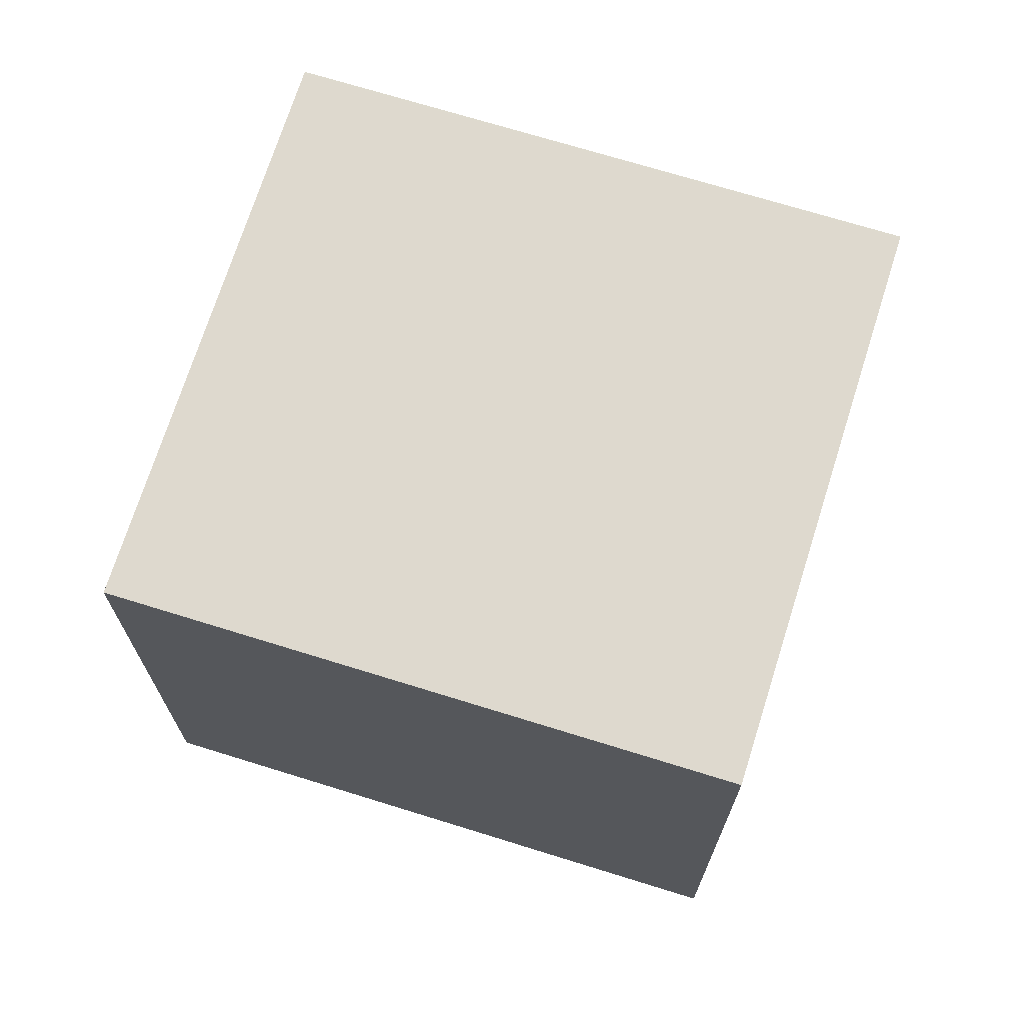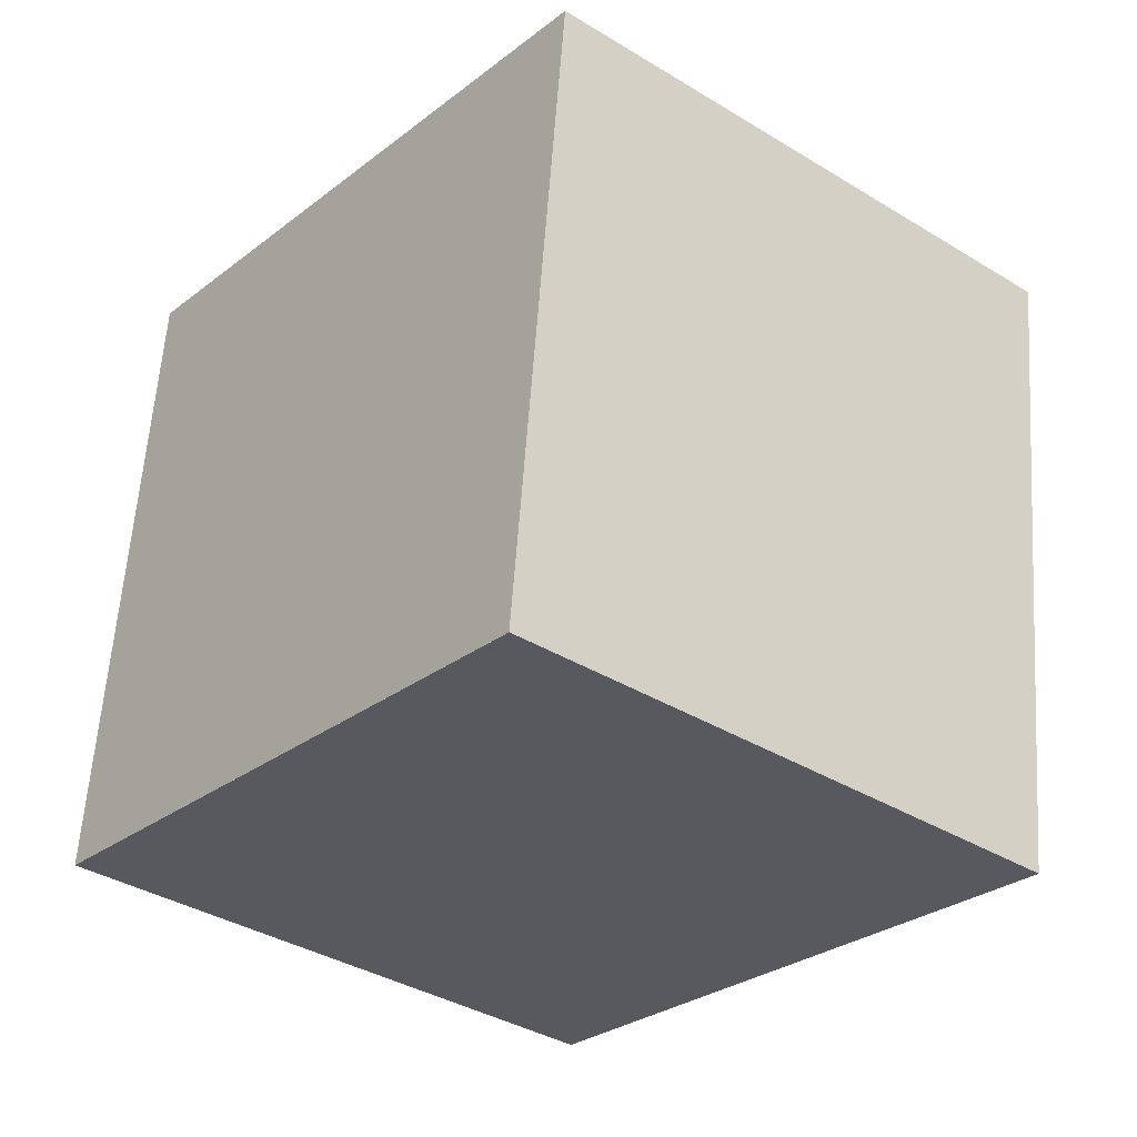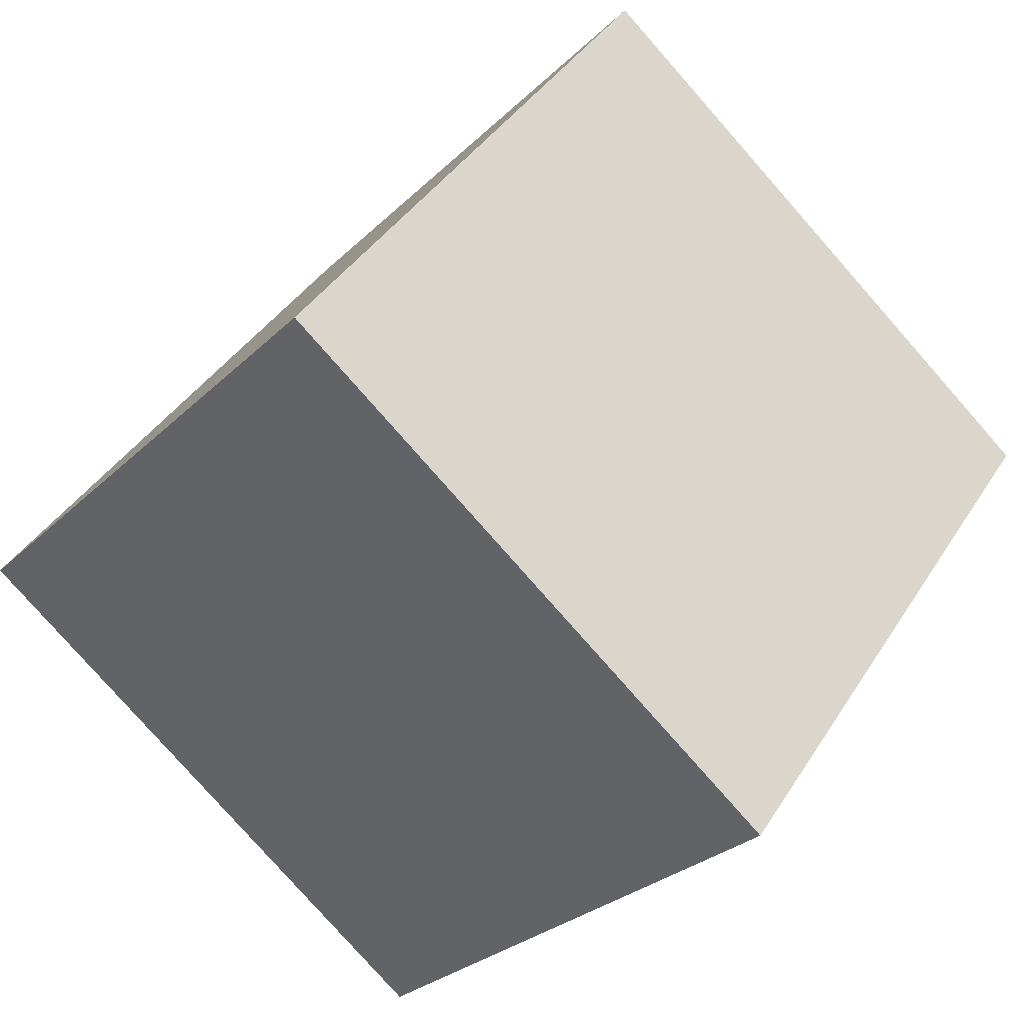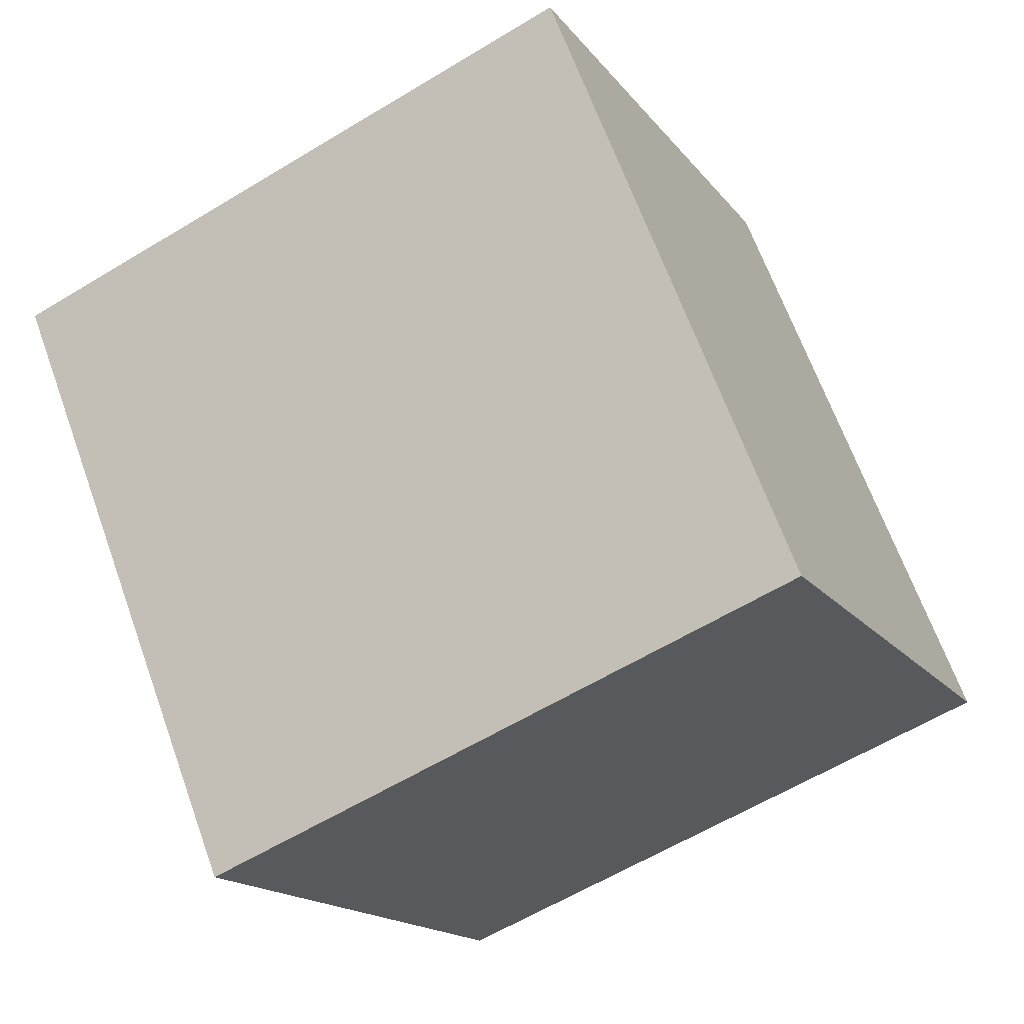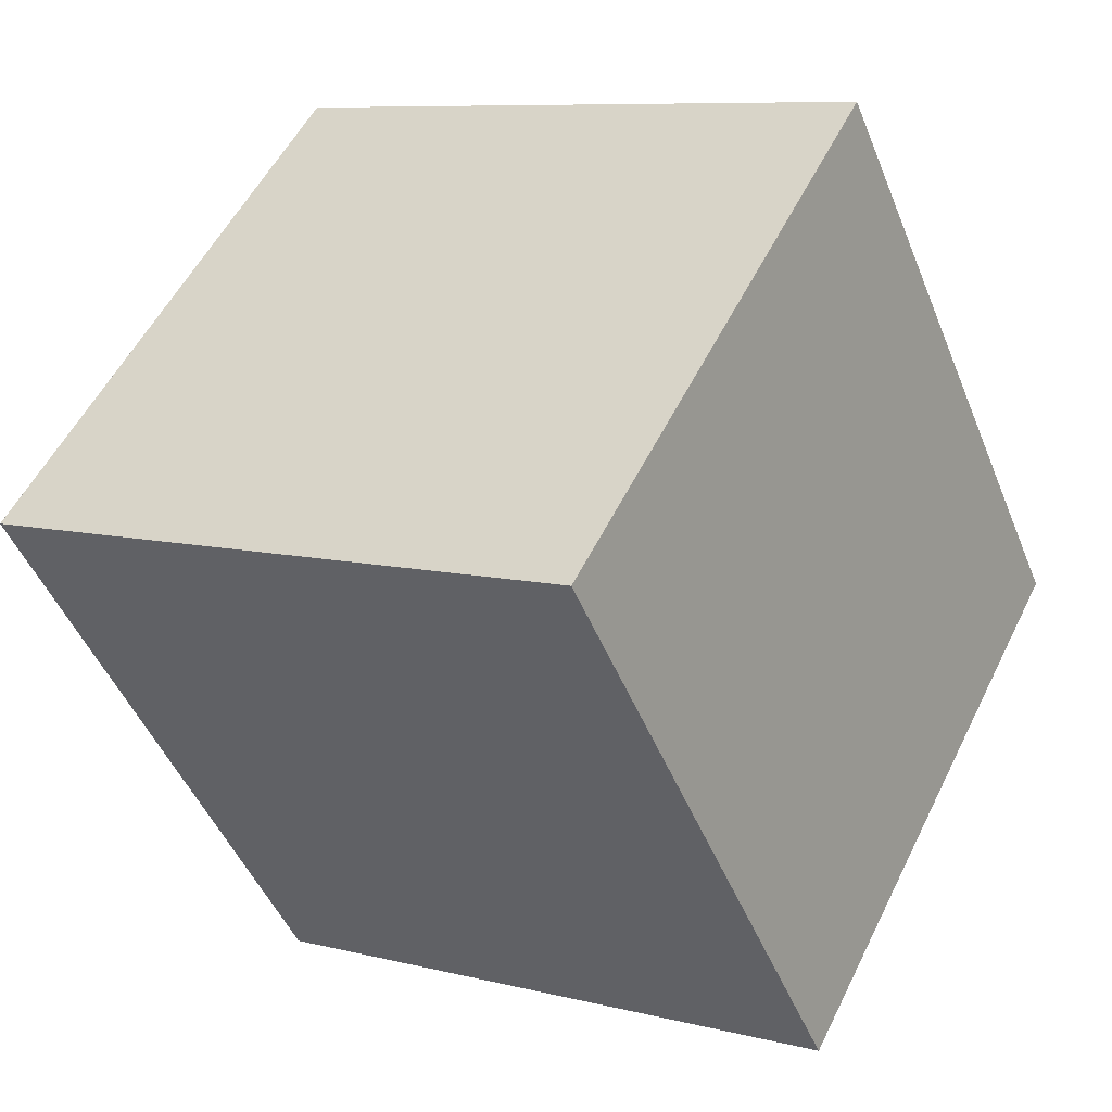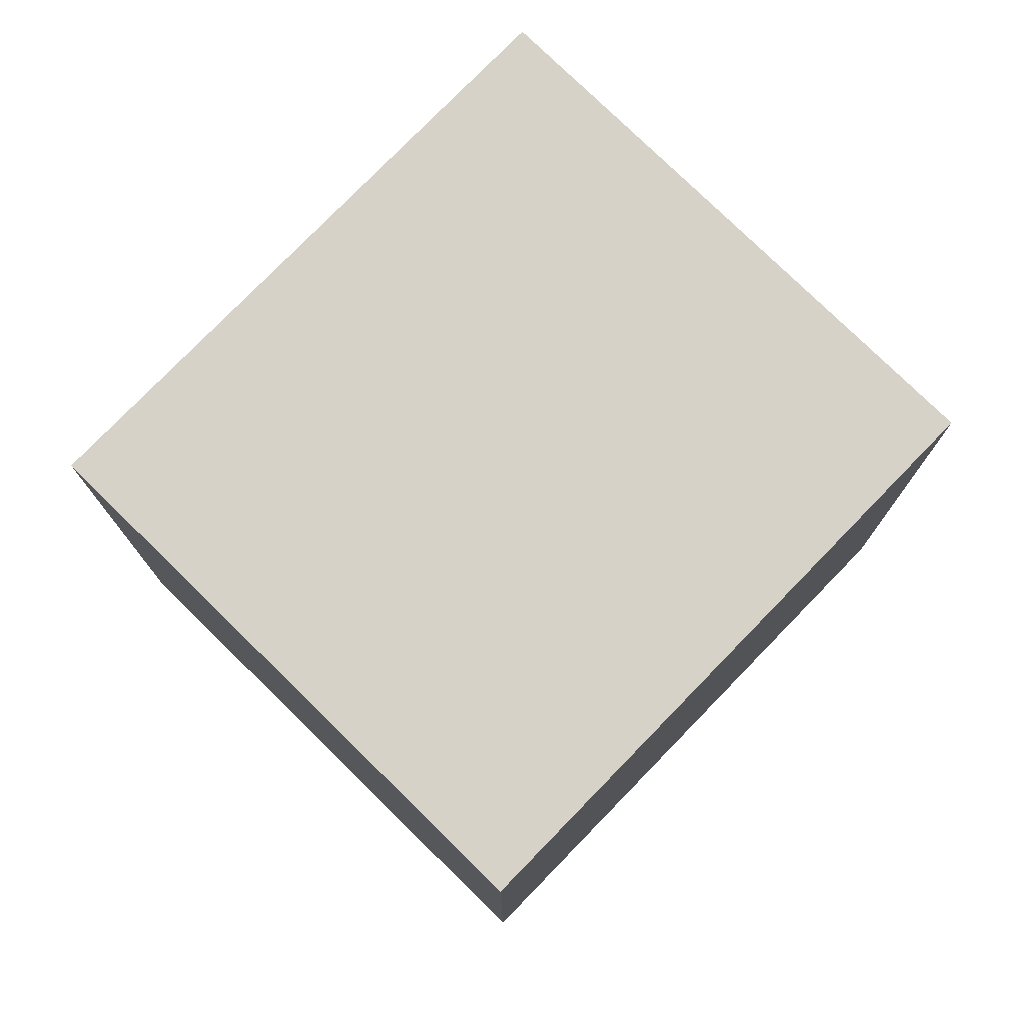
<metadata>
{"format":"obj","ext":"obj","renderer":"f3d","projection":"perspective","resolution":1024,"background":"white","views":[{"elev":71.1,"azim":147.1,"up":"+Z"},{"elev":59.6,"azim":-176.1,"up":"+Y"},{"elev":-79.7,"azim":-138.6,"up":"+Y"},{"elev":-60.1,"azim":-58.1,"up":"+Y"},{"elev":8.5,"azim":-55.4,"up":"+Y"},{"elev":77.6,"azim":-96.0,"up":"+Z"}]}
</metadata>
<code>
v -1896 -1275 2.955
v -1894 -1273 2.941
v -1892 -1275 2.936
v -1894 -1277 2.95
v -1894 -1273 2.941
v -1892 -1275 2.936
v -1894 -1273 2.941
v -1894 -1273 2.941
v -1896 -1275 2.955
v -1896 -1275 2.955
v -1896 -1275 2.955
v -1894 -1277 2.95
v -1894 -1277 2.95
v -1892 -1275 2.936
v -1894 -1277 2.95
v -1892 -1275 2.936
v -1896 -1275 2.955
v -1896 -1275 2.955
v -1896 -1275 0
v -1896 -1275 0
v -1894 -1273 2.941
v -1894 -1273 2.941
v -1894 -1273 0
v -1894 -1273 0
v -1892 -1275 2.936
v -1892 -1275 2.936
v -1892 -1275 4.441e-16
v -1892 -1275 4.441e-16
v -1894 -1277 2.95
v -1894 -1277 2.95
v -1894 -1277 4.441e-16
v -1894 -1277 0
v -1894 -1273 2.941
v -1894 -1273 2.941
v -1894 -1273 -4.441e-16
v -1894 -1273 0
v -1894 -1277 2.95
v -1892 -1275 2.936
v -1892 -1275 4.441e-16
v -1894 -1277 0
v -1892 -1275 2.936
v -1894 -1273 2.941
v -1894 -1273 0
v -1892 -1275 0
v -1896 -1275 2.955
v -1896 -1275 2.955
v -1896 -1275 4.441e-16
v -1896 -1275 0
v -1894 -1273 2.941
v -1896 -1275 2.955
v -1896 -1275 0
v -1894 -1273 -4.441e-16
v -1894 -1277 2.95
v -1894 -1277 2.95
v -1894 -1277 0
v -1894 -1277 4.441e-16
v -1896 -1275 2.955
v -1894 -1277 2.95
v -1894 -1277 0
v -1896 -1275 4.441e-16
v -1892 -1275 2.936
v -1892 -1275 2.936
v -1892 -1275 0
v -1892 -1275 4.441e-16
v -1896 -1275 0
v -1894 -1273 0
v -1892 -1275 0
v -1894 -1277 0
f 13 12 4 15
f 16 3 6 14
f 7 5 2 8
f 11 9 1 10
f 10 5 7 11
f 14 6 12 13
f 13 11 7 14
f 15 9 11 13
f 14 7 8 16
f 18 19 20 17
f 22 23 24 21
f 26 27 28 25
f 30 31 32 29
f 34 35 36 33
f 38 39 40 37
f 42 43 44 41
f 46 47 48 45
f 50 51 52 49
f 54 55 56 53
f 58 59 60 57
f 62 63 64 61
f 66 67 68 65

</code>
